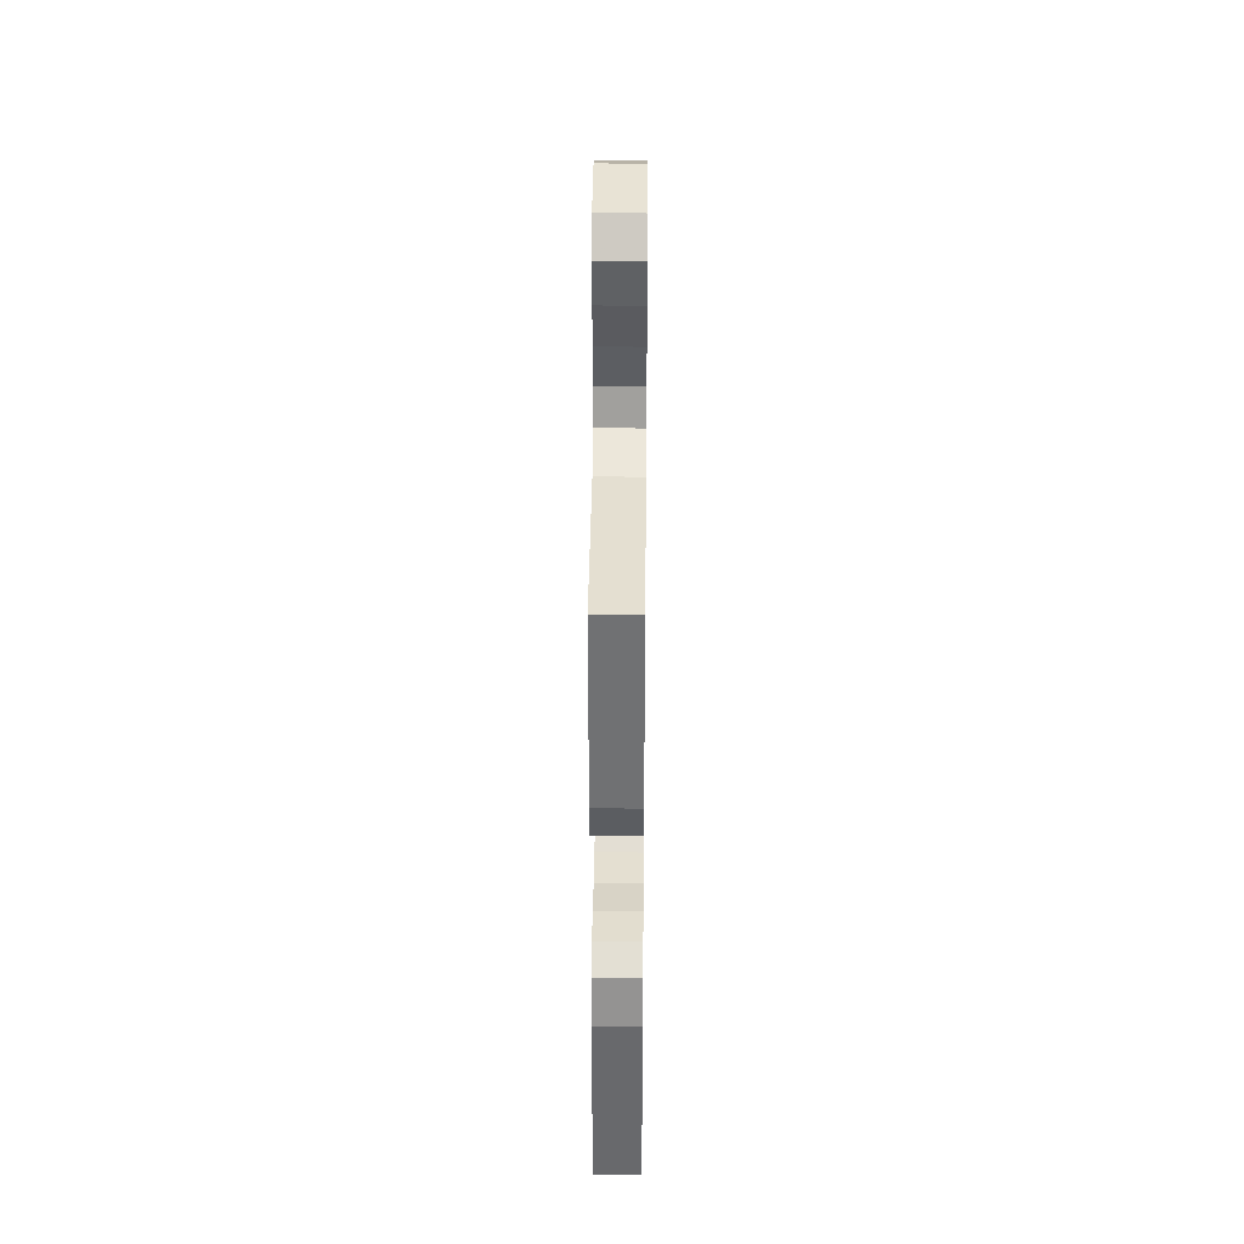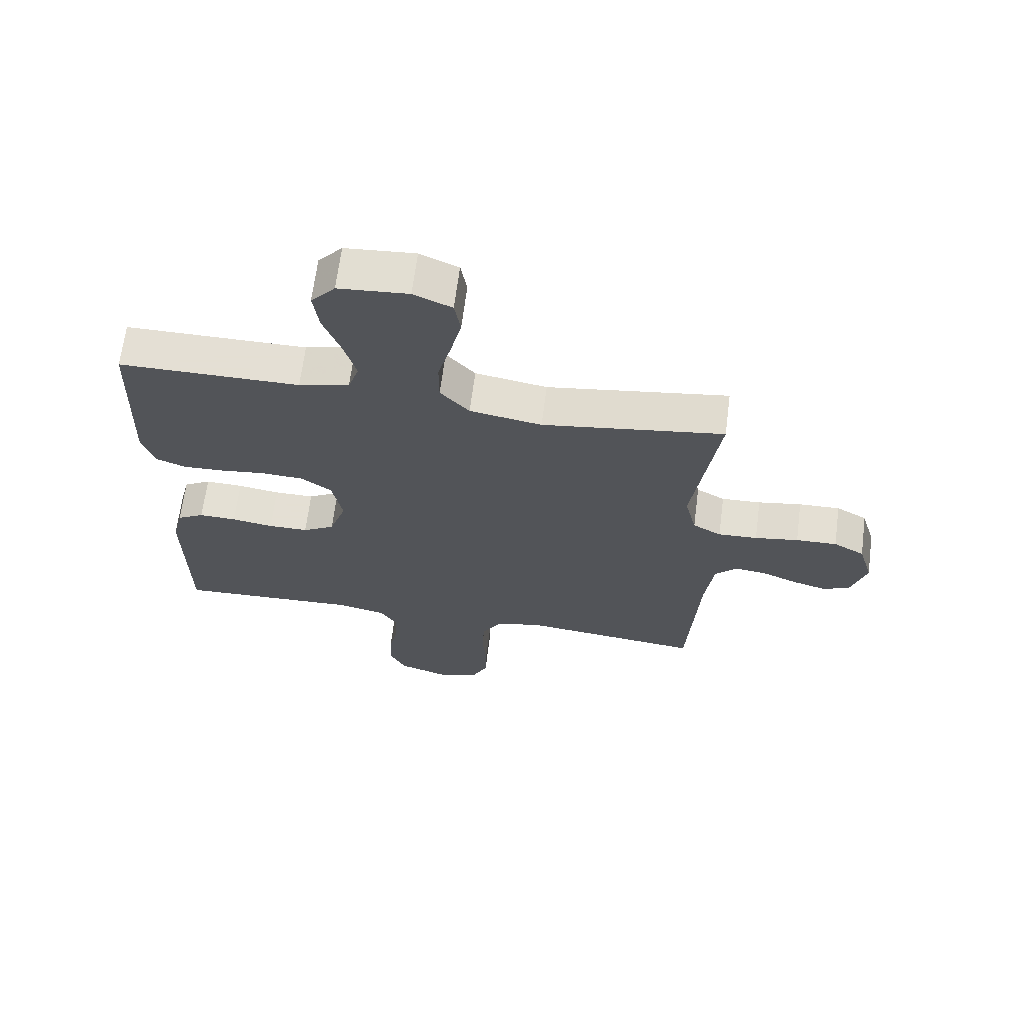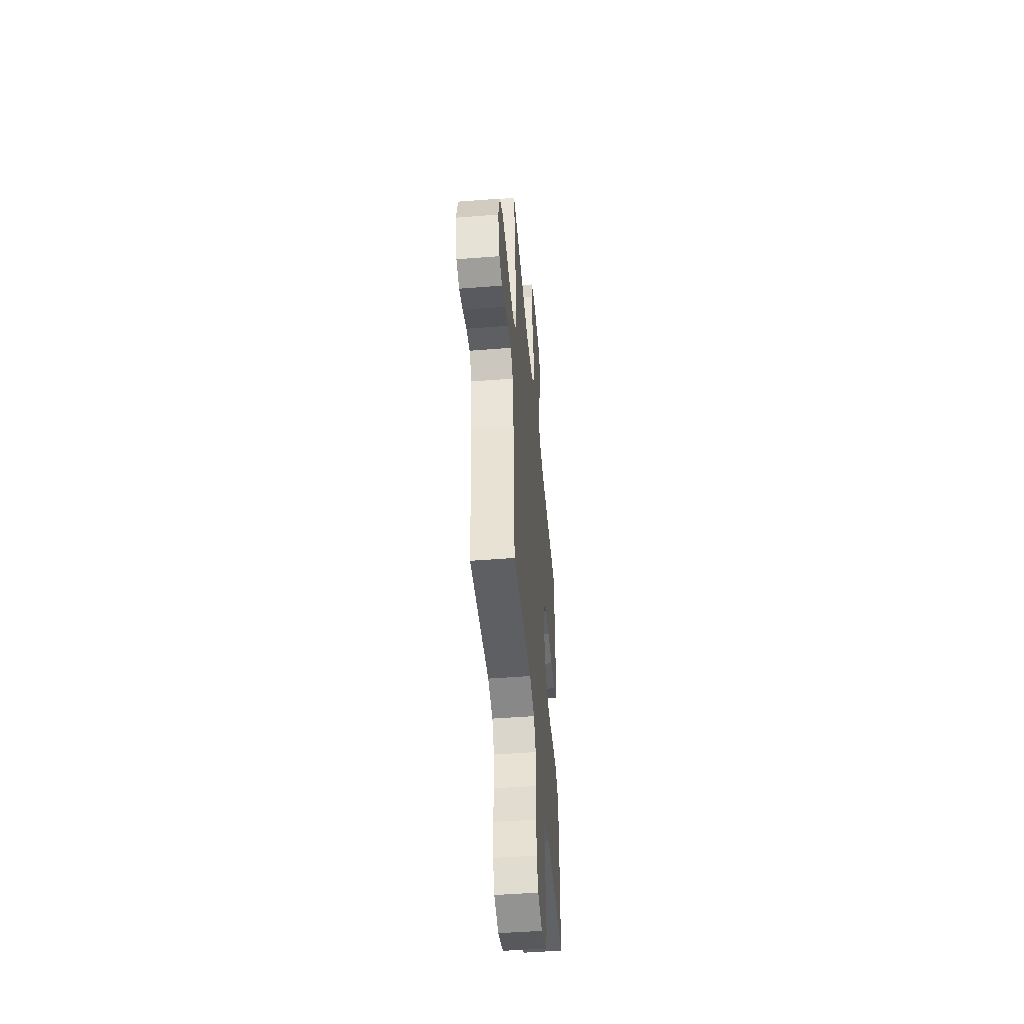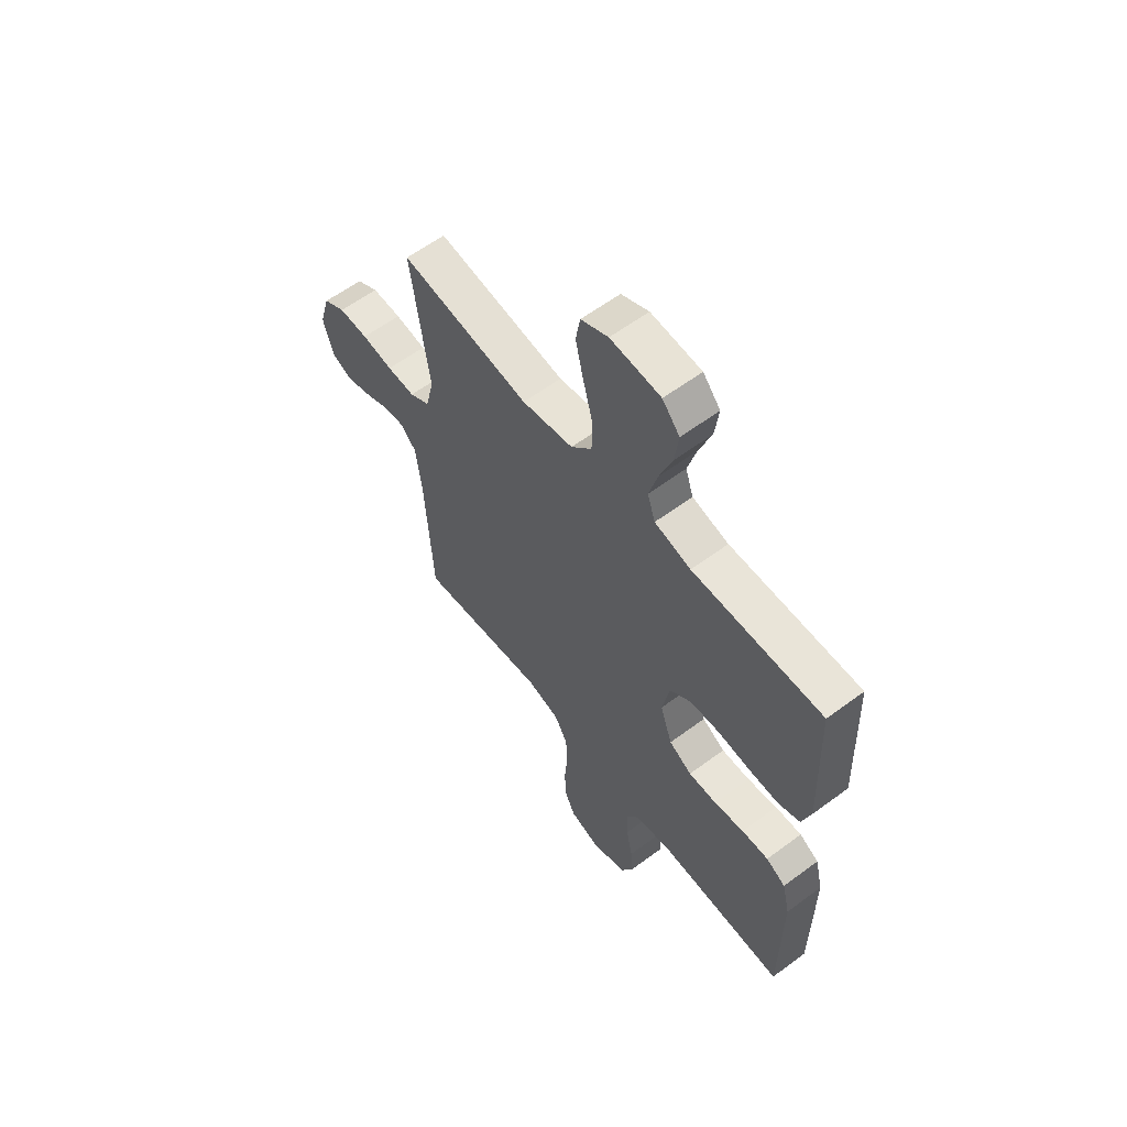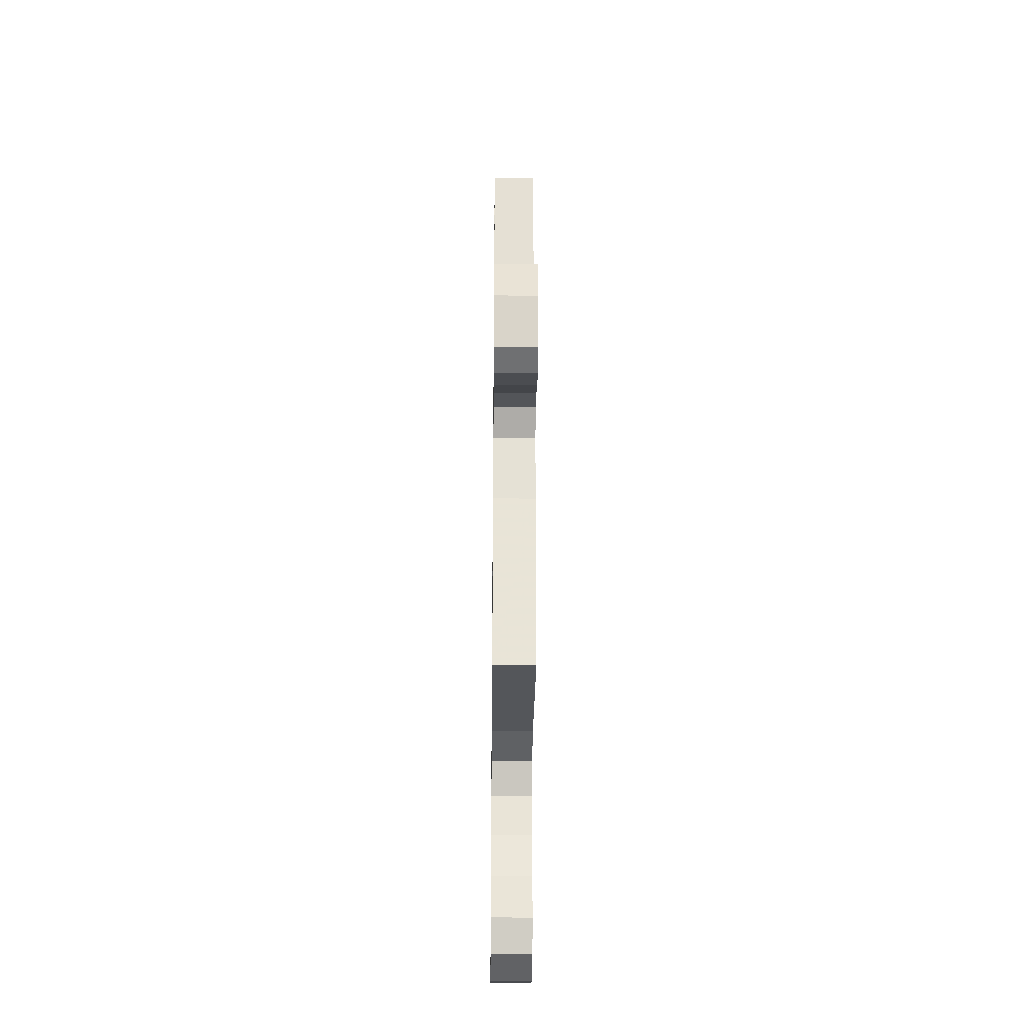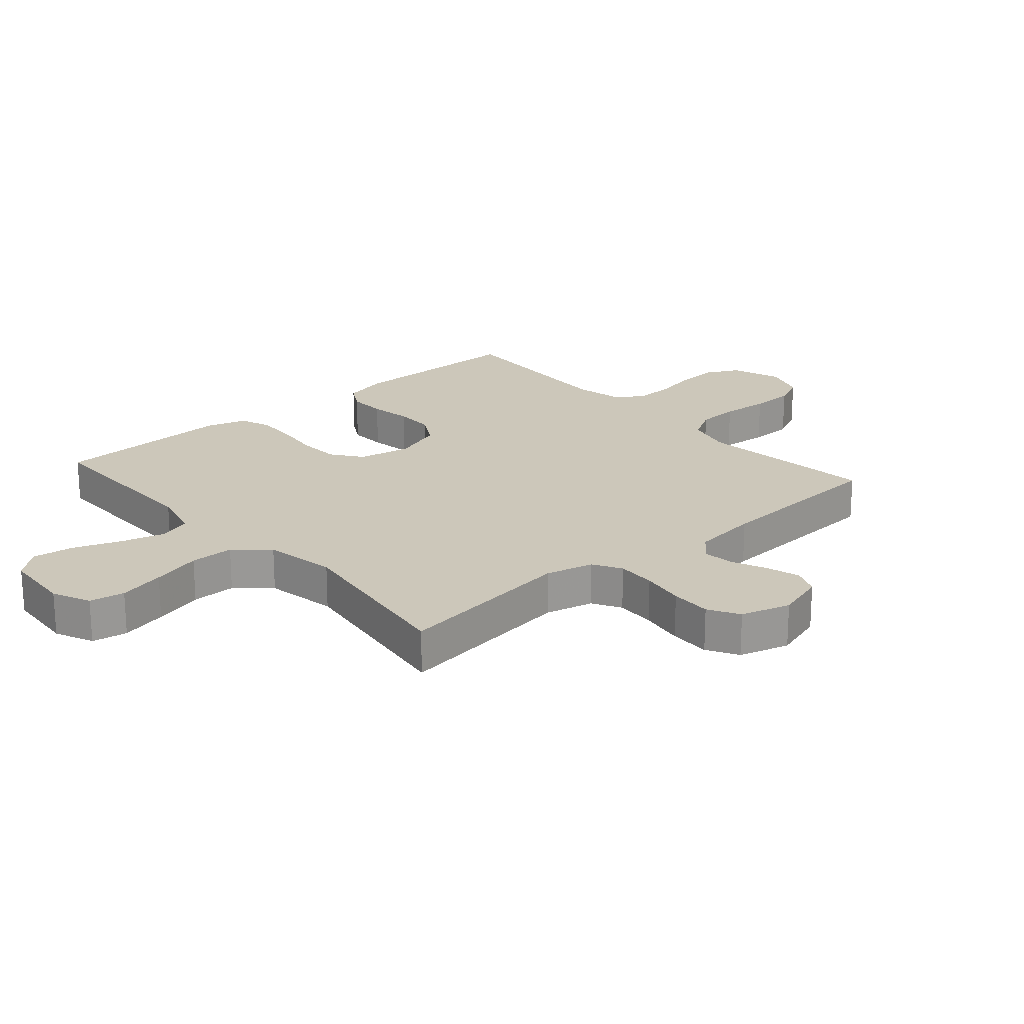
<metadata>
{"format":"obj","ext":"obj","renderer":"f3d","projection":"perspective","resolution":1024,"background":"white","views":[{"elev":36.8,"azim":-89.4,"up":"+Z"},{"elev":66.3,"azim":7.3,"up":"+Z"},{"elev":-48.2,"azim":95.0,"up":"+Z"},{"elev":59.9,"azim":-127.3,"up":"+Z"},{"elev":-31.9,"azim":89.4,"up":"+Z"},{"elev":21.4,"azim":48.8,"up":"+Y"}]}
</metadata>
<code>
v -0.5 0.07 -0.5
v -0.502 0.07 -0.2
v -0.484 0.07 -0.126
v -0.439 0.07 -0.1
v -0.377 0.07 -0.102
v -0.308 0.07 -0.113
v -0.242 0.07 -0.113
v -0.189 0.07 -0.082
v -0.161 0.07 0
v -0.178 0.07 0.087
v -0.228 0.07 0.124
v -0.296 0.07 0.128
v -0.371 0.07 0.119
v -0.441 0.07 0.116
v -0.491 0.07 0.136
v -0.511 0.07 0.2
v -0.5 0.07 0.5
v -0.2 0.07 0.5
v -0.116 0.07 0.521
v -0.098 0.07 0.575
v -0.118 0.07 0.647
v -0.147 0.07 0.725
v -0.156 0.07 0.794
v -0.116 0.07 0.84
v 0 0.07 0.849
v 0.063 0.07 0.821
v 0.073 0.07 0.763
v 0.055 0.07 0.686
v 0.033 0.07 0.604
v 0.033 0.07 0.531
v 0.081 0.07 0.477
v 0.2 0.07 0.456
v 0.5 0.07 0.5
v 0.458 0.07 0.2
v 0.477 0.07 0.121
v 0.524 0.07 0.094
v 0.589 0.07 0.097
v 0.661 0.07 0.109
v 0.729 0.07 0.111
v 0.78 0.07 0.082
v 0.804 0.07 0
v 0.779 0.07 -0.082
v 0.734 0.07 -0.101
v 0.679 0.07 -0.085
v 0.621 0.07 -0.06
v 0.569 0.07 -0.053
v 0.532 0.07 -0.09
v 0.518 0.07 -0.2
v 0.5 0.07 -0.5
v 0.2 0.07 -0.467
v 0.124 0.07 -0.487
v 0.093 0.07 -0.54
v 0.089 0.07 -0.611
v 0.096 0.07 -0.689
v 0.094 0.07 -0.762
v 0.068 0.07 -0.816
v 0 0.07 -0.839
v -0.083 0.07 -0.811
v -0.111 0.07 -0.757
v -0.108 0.07 -0.688
v -0.093 0.07 -0.616
v -0.09 0.07 -0.552
v -0.118 0.07 -0.505
v -0.2 0.07 -0.487
v -0.5 0 -0.5
v -0.502 0 -0.2
v -0.484 0 -0.126
v -0.439 0 -0.1
v -0.377 0 -0.102
v -0.308 0 -0.113
v -0.242 0 -0.113
v -0.189 0 -0.082
v -0.161 0 0
v -0.178 0 0.087
v -0.228 0 0.124
v -0.296 0 0.128
v -0.371 0 0.119
v -0.441 0 0.116
v -0.491 0 0.136
v -0.511 0 0.2
v -0.5 0 0.5
v -0.2 0 0.5
v -0.116 0 0.521
v -0.098 0 0.575
v -0.118 0 0.647
v -0.147 0 0.725
v -0.156 0 0.794
v -0.116 0 0.84
v 0 0 0.849
v 0.063 0 0.821
v 0.073 0 0.763
v 0.055 0 0.686
v 0.033 0 0.604
v 0.033 0 0.531
v 0.081 0 0.477
v 0.2 0 0.456
v 0.5 0 0.5
v 0.458 0 0.2
v 0.477 0 0.121
v 0.524 0 0.094
v 0.589 0 0.097
v 0.661 0 0.109
v 0.729 0 0.111
v 0.78 0 0.082
v 0.804 0 0
v 0.779 0 -0.082
v 0.734 0 -0.101
v 0.679 0 -0.085
v 0.621 0 -0.06
v 0.569 0 -0.053
v 0.532 0 -0.09
v 0.518 0 -0.2
v 0.5 0 -0.5
v 0.2 0 -0.467
v 0.124 0 -0.487
v 0.093 0 -0.54
v 0.089 0 -0.611
v 0.096 0 -0.689
v 0.094 0 -0.762
v 0.068 0 -0.816
v 0 0 -0.839
v -0.083 0 -0.811
v -0.111 0 -0.757
v -0.108 0 -0.688
v -0.093 0 -0.616
v -0.09 0 -0.552
v -0.118 0 -0.505
v -0.2 0 -0.487
f 59 60 61
f 58 59 61
f 57 58 61
f 56 57 61
f 55 56 61
f 54 55 61
f 53 54 61
f 52 53 61 62
f 51 52 62 63
f 48 49 50
f 51 63 64
f 50 51 64
f 48 50 64
f 47 48 64
f 43 44 45
f 42 43 45
f 41 42 45
f 40 41 45
f 39 40 45
f 38 39 45
f 37 38 45
f 36 37 45 46
f 64 1 2
f 47 64 2
f 46 47 2
f 36 46 2
f 35 36 2
f 27 28 29
f 26 27 29
f 25 26 29
f 24 25 29
f 23 24 29
f 22 23 29
f 21 22 29
f 20 21 29 30
f 19 20 30 31
f 16 17 18
f 15 16 18
f 14 15 18
f 13 14 18
f 12 13 18
f 18 19 31
f 12 18 31
f 11 12 31
f 4 5 6
f 3 4 6
f 2 3 6
f 2 6 7
f 35 2 7
f 34 35 7 8
f 34 8 9
f 33 34 9
f 32 33 9
f 10 11 31 32
f 9 10 32
f 125 124 123
f 125 123 122
f 125 122 121
f 125 121 120
f 125 120 119
f 125 119 118
f 125 118 117
f 126 125 117 116
f 127 126 116 115
f 114 113 112
f 128 127 115
f 128 115 114
f 128 114 112
f 128 112 111
f 109 108 107
f 109 107 106
f 109 106 105
f 109 105 104
f 109 104 103
f 109 103 102
f 109 102 101
f 110 109 101 100
f 66 65 128
f 66 128 111
f 66 111 110
f 66 110 100
f 66 100 99
f 93 92 91
f 93 91 90
f 93 90 89
f 93 89 88
f 93 88 87
f 93 87 86
f 93 86 85
f 94 93 85 84
f 95 94 84 83
f 82 81 80
f 82 80 79
f 82 79 78
f 82 78 77
f 82 77 76
f 95 83 82
f 95 82 76
f 95 76 75
f 70 69 68
f 70 68 67
f 70 67 66
f 71 70 66
f 71 66 99
f 72 71 99 98
f 73 72 98
f 73 98 97
f 73 97 96
f 96 95 75 74
f 96 74 73
f 1 65 66 2
f 2 66 67 3
f 3 67 68 4
f 4 68 69 5
f 5 69 70 6
f 6 70 71 7
f 7 71 72 8
f 8 72 73 9
f 9 73 74 10
f 10 74 75 11
f 11 75 76 12
f 12 76 77 13
f 13 77 78 14
f 14 78 79 15
f 15 79 80 16
f 16 80 81 17
f 17 81 82 18
f 18 82 83 19
f 19 83 84 20
f 20 84 85 21
f 21 85 86 22
f 22 86 87 23
f 23 87 88 24
f 24 88 89 25
f 25 89 90 26
f 26 90 91 27
f 27 91 92 28
f 28 92 93 29
f 29 93 94 30
f 30 94 95 31
f 31 95 96 32
f 32 96 97 33
f 33 97 98 34
f 34 98 99 35
f 35 99 100 36
f 36 100 101 37
f 37 101 102 38
f 38 102 103 39
f 39 103 104 40
f 40 104 105 41
f 41 105 106 42
f 42 106 107 43
f 43 107 108 44
f 44 108 109 45
f 45 109 110 46
f 46 110 111 47
f 47 111 112 48
f 48 112 113 49
f 49 113 114 50
f 50 114 115 51
f 51 115 116 52
f 52 116 117 53
f 53 117 118 54
f 54 118 119 55
f 55 119 120 56
f 56 120 121 57
f 57 121 122 58
f 58 122 123 59
f 59 123 124 60
f 60 124 125 61
f 61 125 126 62
f 62 126 127 63
f 63 127 128 64
f 64 128 65 1

</code>
